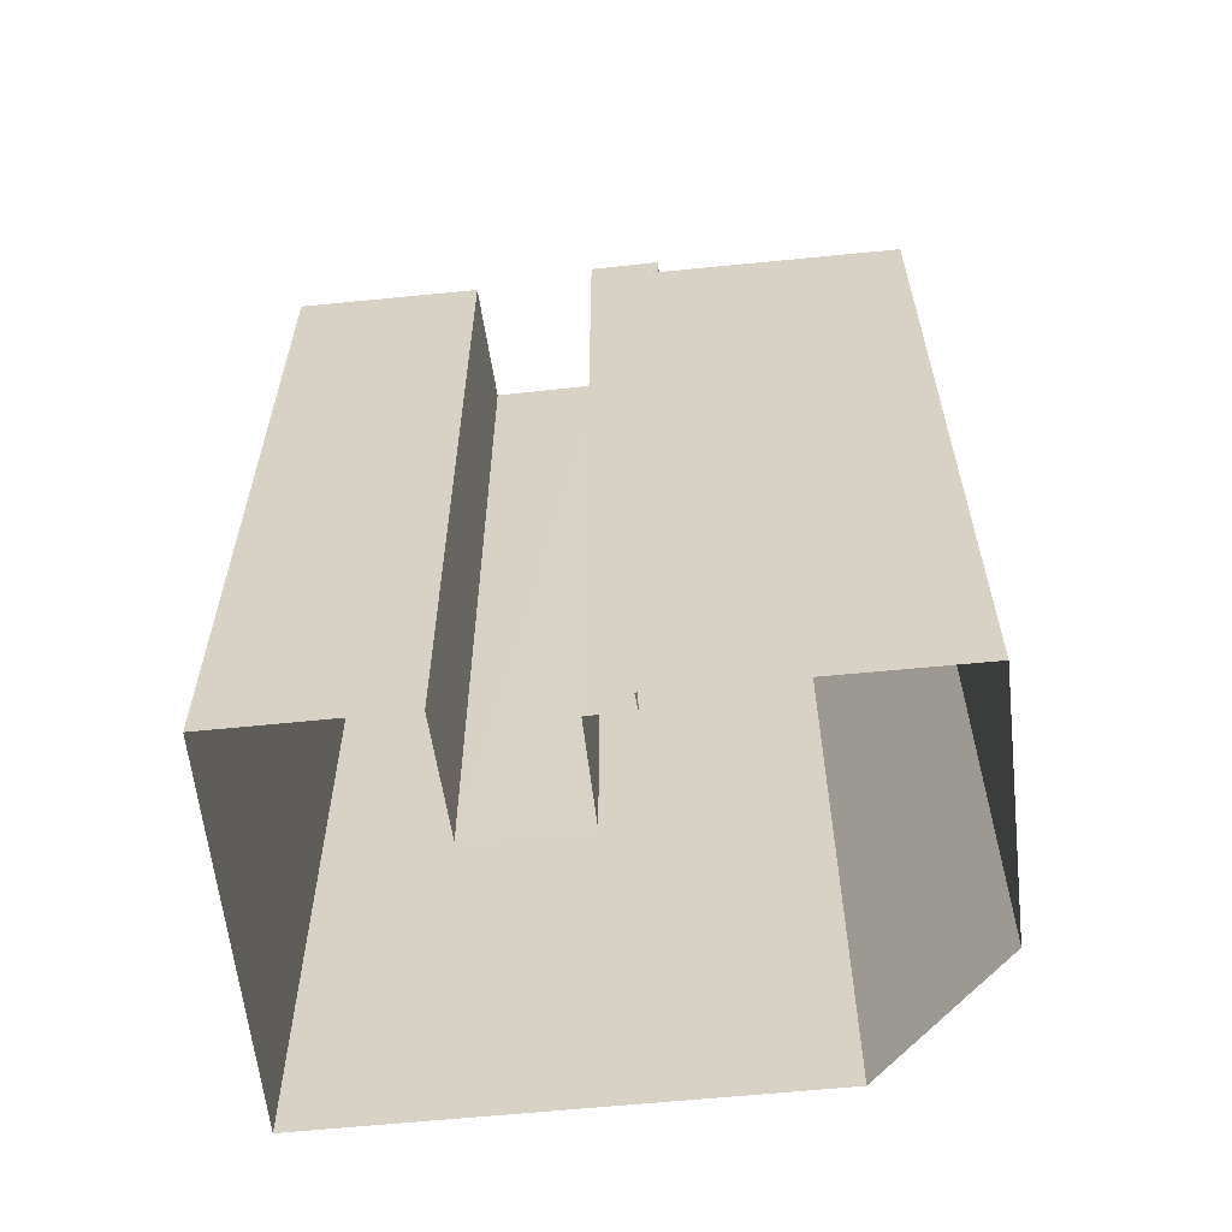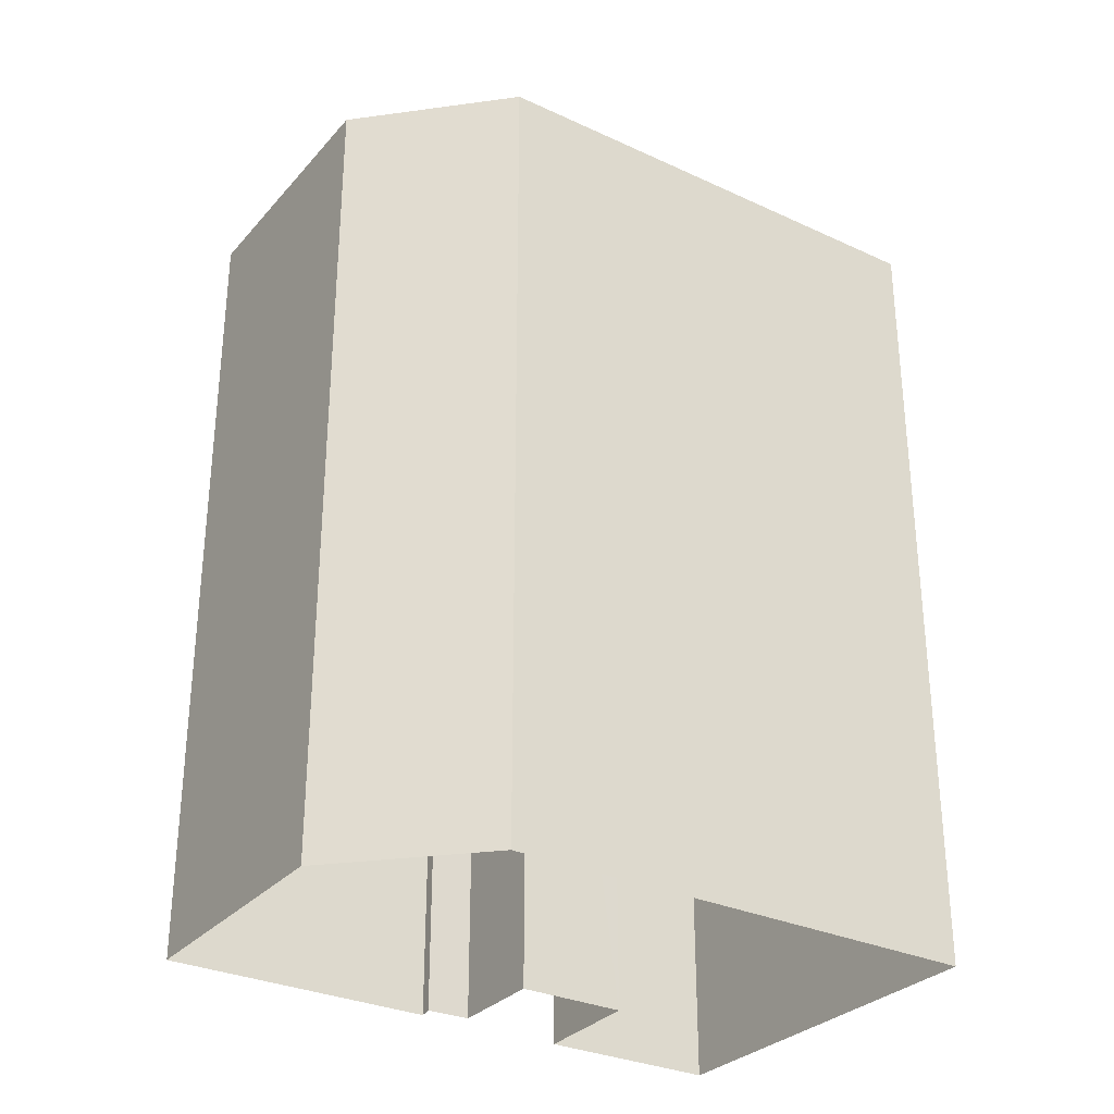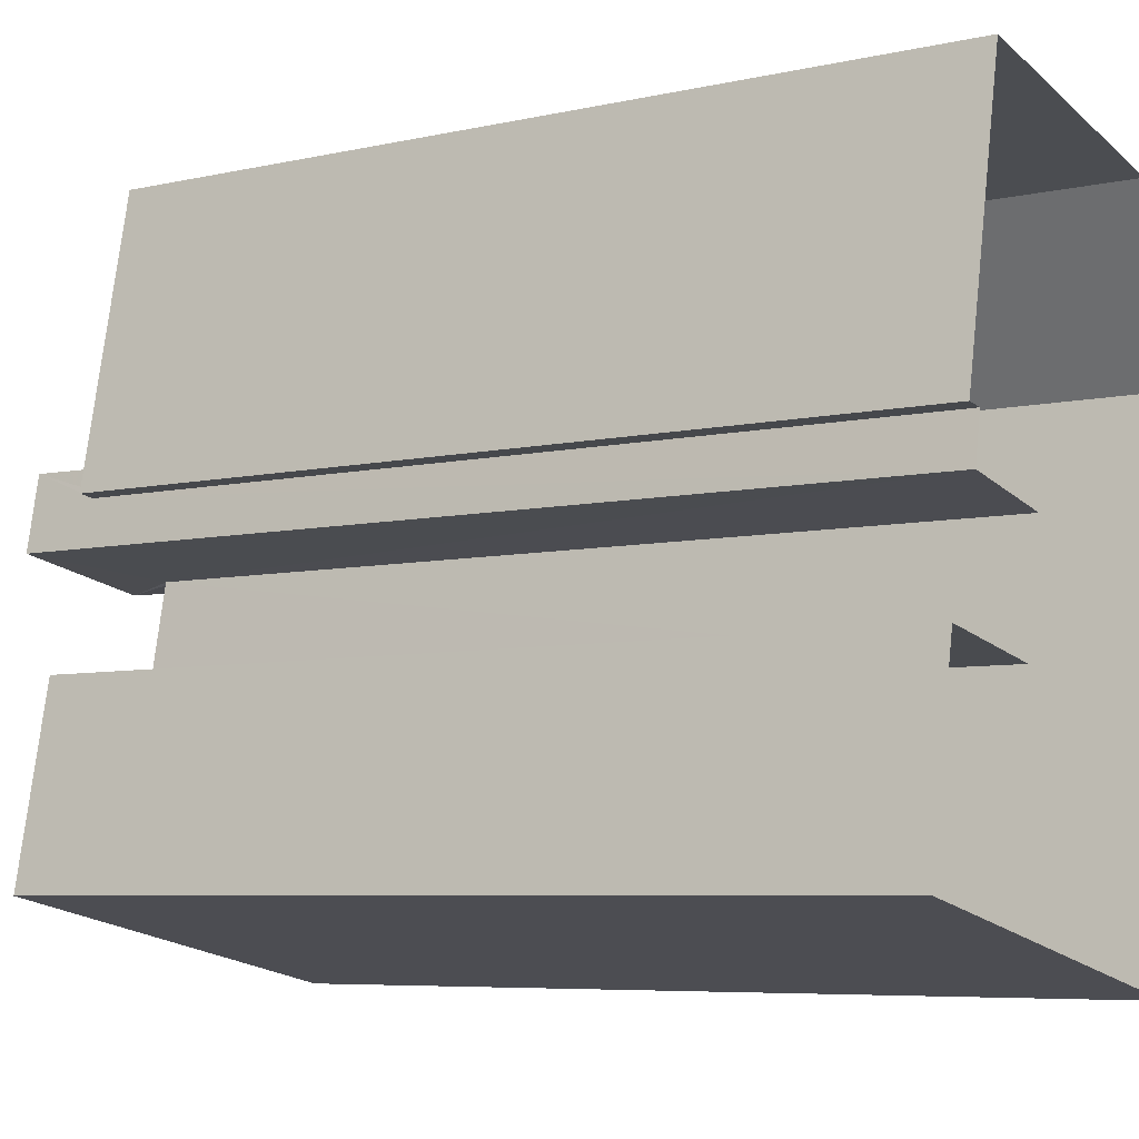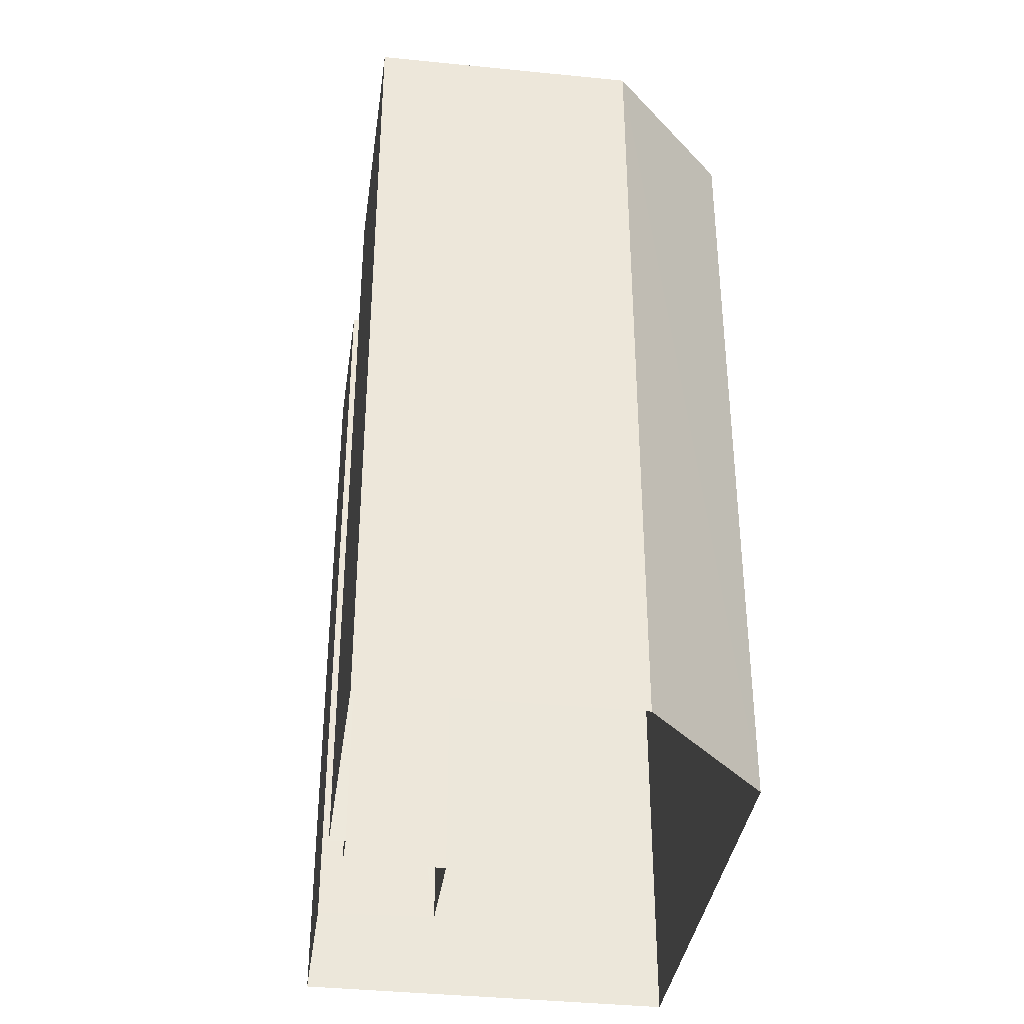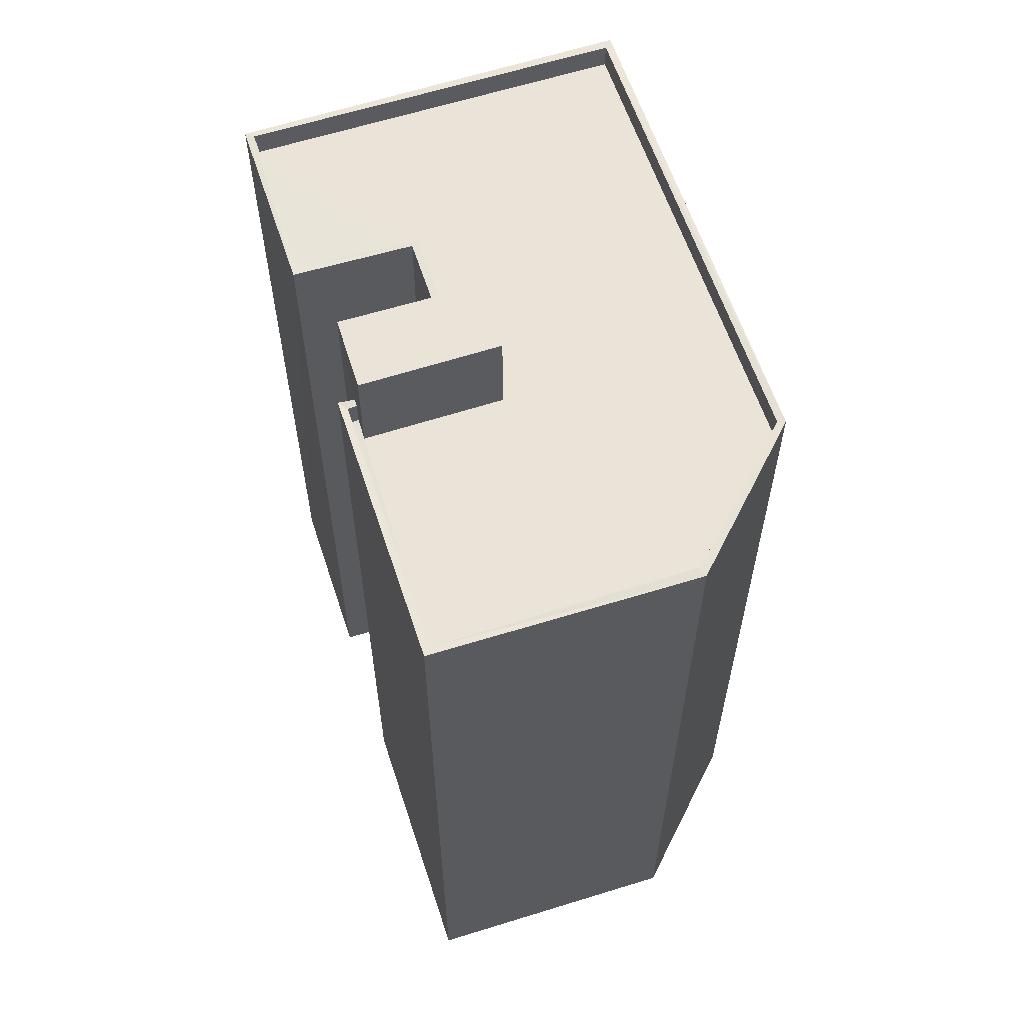
<metadata>
{"format":"obj","ext":"obj","renderer":"f3d","projection":"perspective","resolution":1024,"background":"white","views":[{"elev":-60.3,"azim":107.3,"up":"+Z"},{"elev":-30.4,"azim":-112.5,"up":"+Z"},{"elev":-6.4,"azim":123.7,"up":"+Y"},{"elev":-36.8,"azim":-176.5,"up":"+Z"},{"elev":61.0,"azim":173.1,"up":"+Z"}]}
</metadata>
<code>
v 1.241e+05 7.854e+05 18.62
v 1.241e+05 7.854e+05 18.62
v 1.241e+05 7.854e+05 18.62
v 1.241e+05 7.854e+05 18.63
v 1.241e+05 7.854e+05 18.62
v 1.241e+05 7.854e+05 18.63
v 1.241e+05 7.854e+05 18.62
v 1.241e+05 7.854e+05 18.62
v 1.241e+05 7.854e+05 18.62
v 1.241e+05 7.854e+05 18.62
v 1.241e+05 7.854e+05 18.62
v 1.241e+05 7.854e+05 54.26
v 1.241e+05 7.854e+05 54.26
v 1.241e+05 7.854e+05 54.26
v 1.241e+05 7.854e+05 54.26
v 1.241e+05 7.854e+05 50.45
v 1.241e+05 7.854e+05 50.45
v 1.241e+05 7.854e+05 50.45
v 1.241e+05 7.854e+05 50.45
v 1.241e+05 7.854e+05 50.45
v 1.241e+05 7.854e+05 50.45
v 1.241e+05 7.854e+05 50.45
v 1.241e+05 7.854e+05 50.45
v 1.241e+05 7.854e+05 50.45
v 1.241e+05 7.854e+05 50.45
v 1.241e+05 7.854e+05 50.45
v 1.241e+05 7.854e+05 50.45
v 1.241e+05 7.854e+05 50.45
v 1.241e+05 7.854e+05 51.55
v 1.241e+05 7.854e+05 51.55
v 1.241e+05 7.854e+05 51.55
v 1.241e+05 7.854e+05 51.55
v 1.241e+05 7.854e+05 51.55
v 1.241e+05 7.854e+05 51.55
v 1.241e+05 7.854e+05 51.55
v 1.241e+05 7.854e+05 51.55
v 1.241e+05 7.854e+05 51.55
v 1.241e+05 7.854e+05 51.55
v 1.241e+05 7.854e+05 51.55
v 1.241e+05 7.854e+05 51.55
v 1.241e+05 7.854e+05 51.55
v 1.241e+05 7.854e+05 51.55
v 1.241e+05 7.854e+05 51.55
v 1.241e+05 7.854e+05 51.55
v 1.241e+05 7.854e+05 51.55
v 1.241e+05 7.854e+05 51.55
v 1.241e+05 7.854e+05 51.55
v 1.241e+05 7.854e+05 51.55
f 1 2 3
f 4 5 6
f 7 6 5
f 2 8 9
f 10 1 3
f 8 7 9
f 5 11 9
f 3 2 9
f 9 7 5
f 12 13 14
f 12 15 13
f 16 17 18
f 17 19 18
f 16 20 21
f 22 23 24
f 25 19 24
f 26 23 22
f 21 20 27
f 23 28 25
f 18 19 25
f 20 16 18
f 23 25 24
f 29 30 31
f 29 31 32
f 32 33 34
f 35 36 37
f 34 38 35
f 39 30 40
f 37 36 41
f 36 42 41
f 43 44 45
f 44 46 40
f 33 38 34
f 32 47 33
f 38 36 35
f 32 31 47
f 43 48 44
f 31 30 39
f 46 39 40
f 48 46 44
f 27 20 42
f 5 41 11
f 20 15 42
f 11 41 12
f 41 15 12
f 42 15 41
f 43 14 25
f 14 45 12
f 12 45 11
f 28 43 25
f 11 45 9
f 14 43 45
f 25 14 13
f 18 25 13
f 15 18 13
f 15 20 18
f 5 4 37
f 41 5 37
f 45 44 3
f 9 45 3
f 40 10 3
f 44 40 3
f 40 1 10
f 40 30 1
f 30 2 1
f 30 29 2
f 32 8 2
f 29 32 2
f 34 7 8
f 32 34 8
f 35 6 7
f 34 35 7
f 35 4 6
f 35 37 4
f 38 16 21
f 36 38 21
f 27 36 21
f 27 42 36
f 43 23 48
f 43 28 23
f 46 23 26
f 46 48 23
f 46 26 22
f 39 46 22
f 39 22 24
f 31 39 24
f 47 24 19
f 47 31 24
f 33 19 17
f 33 47 19
f 38 17 16
f 38 33 17

</code>
